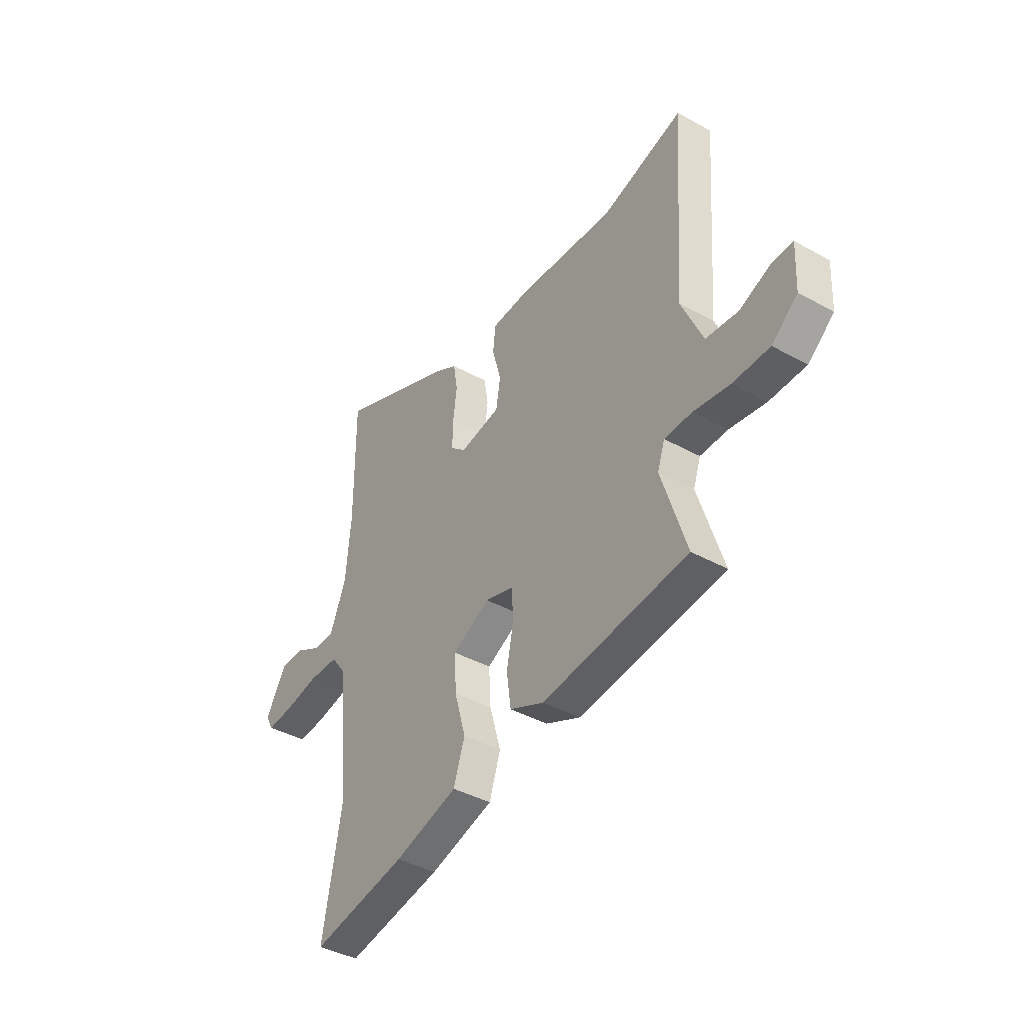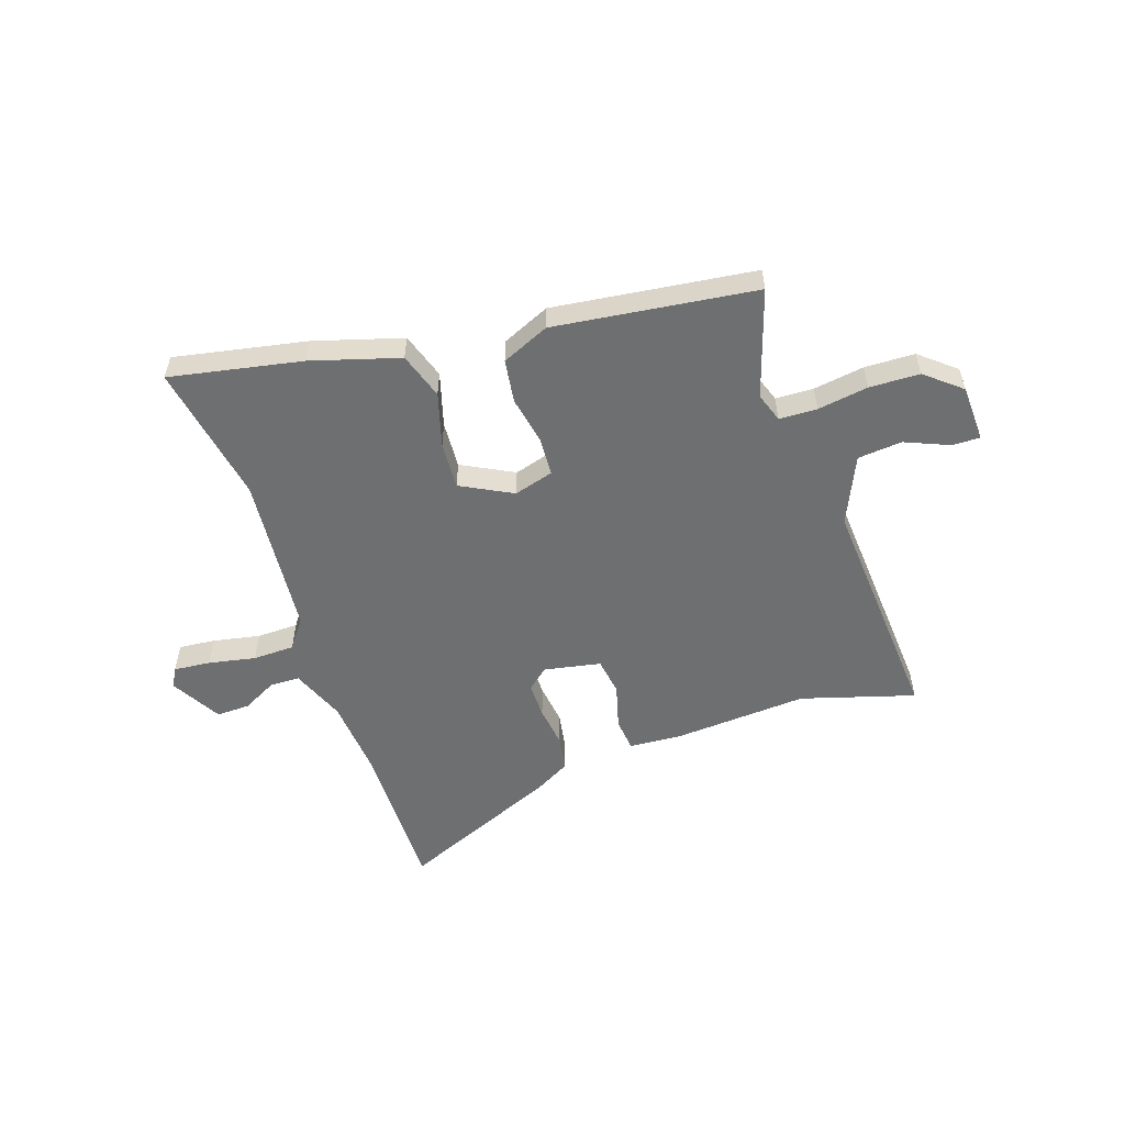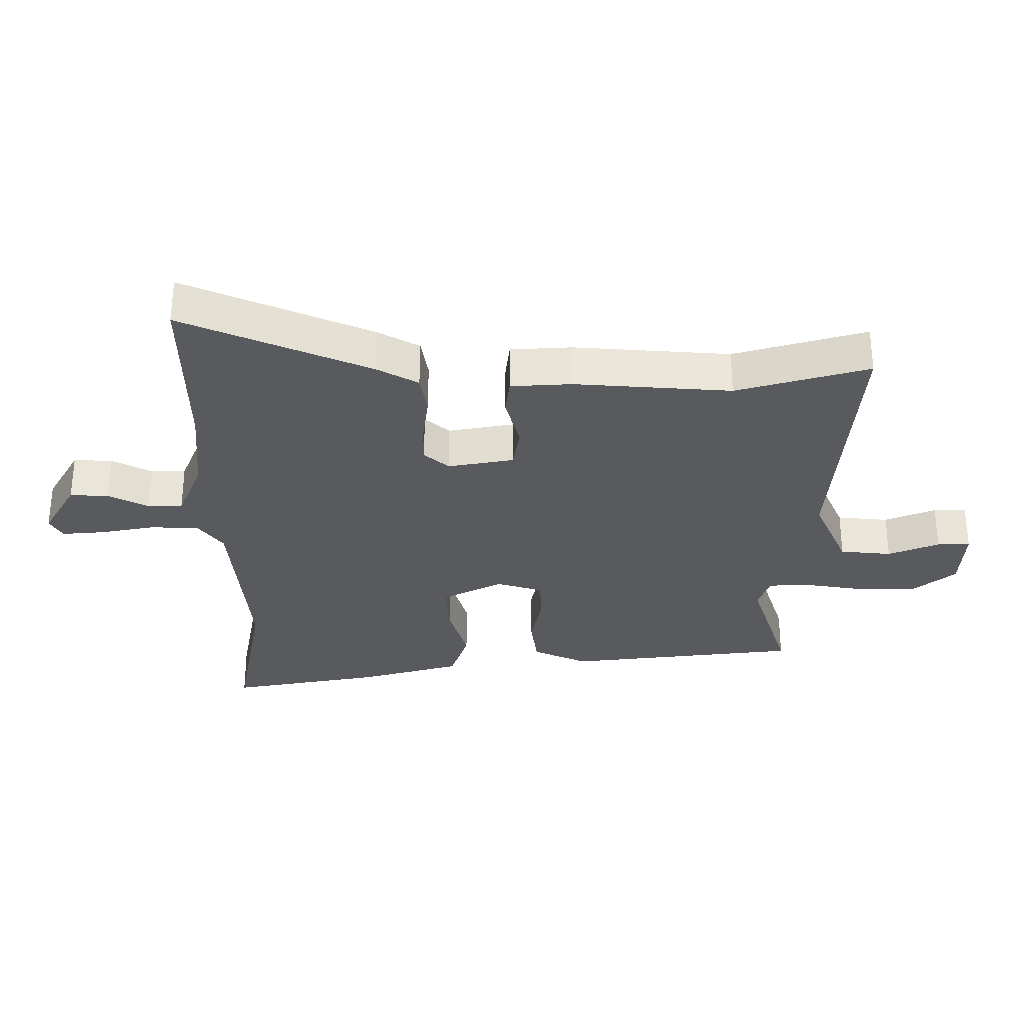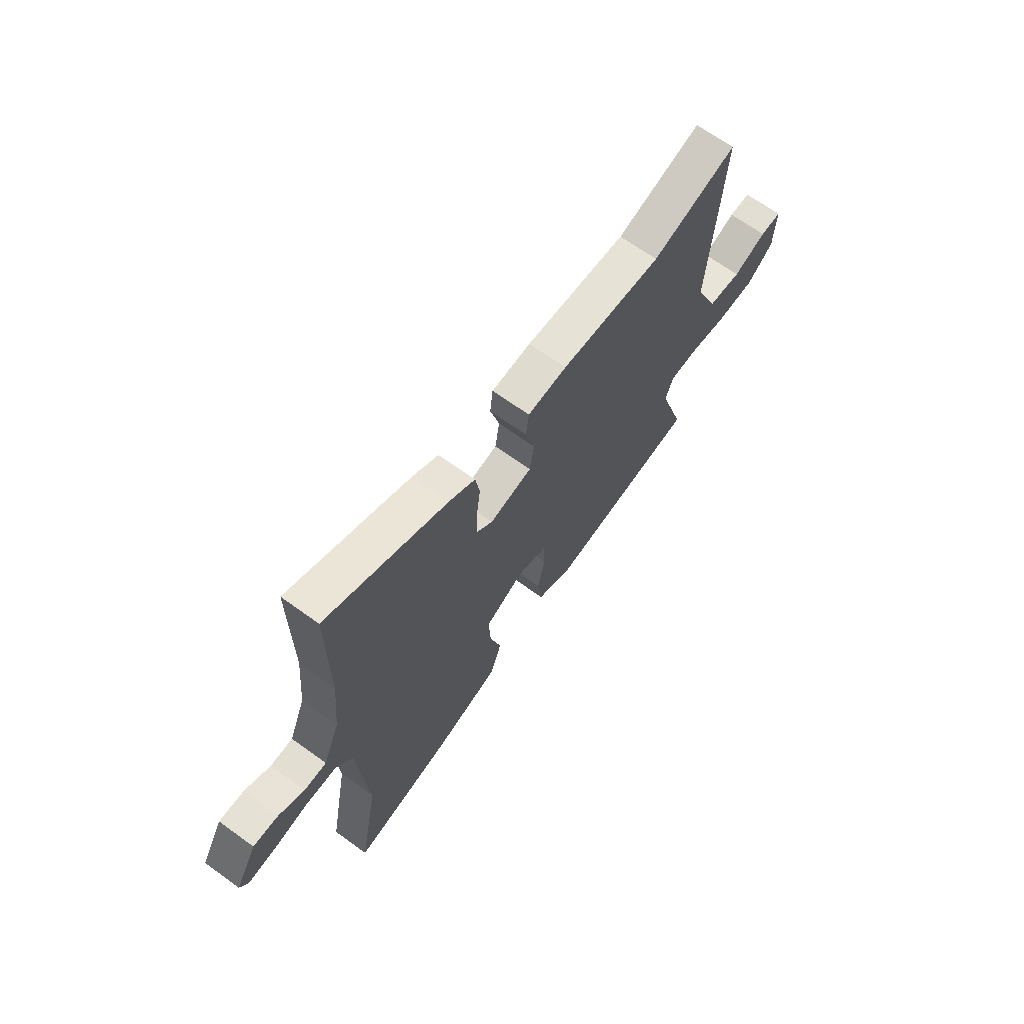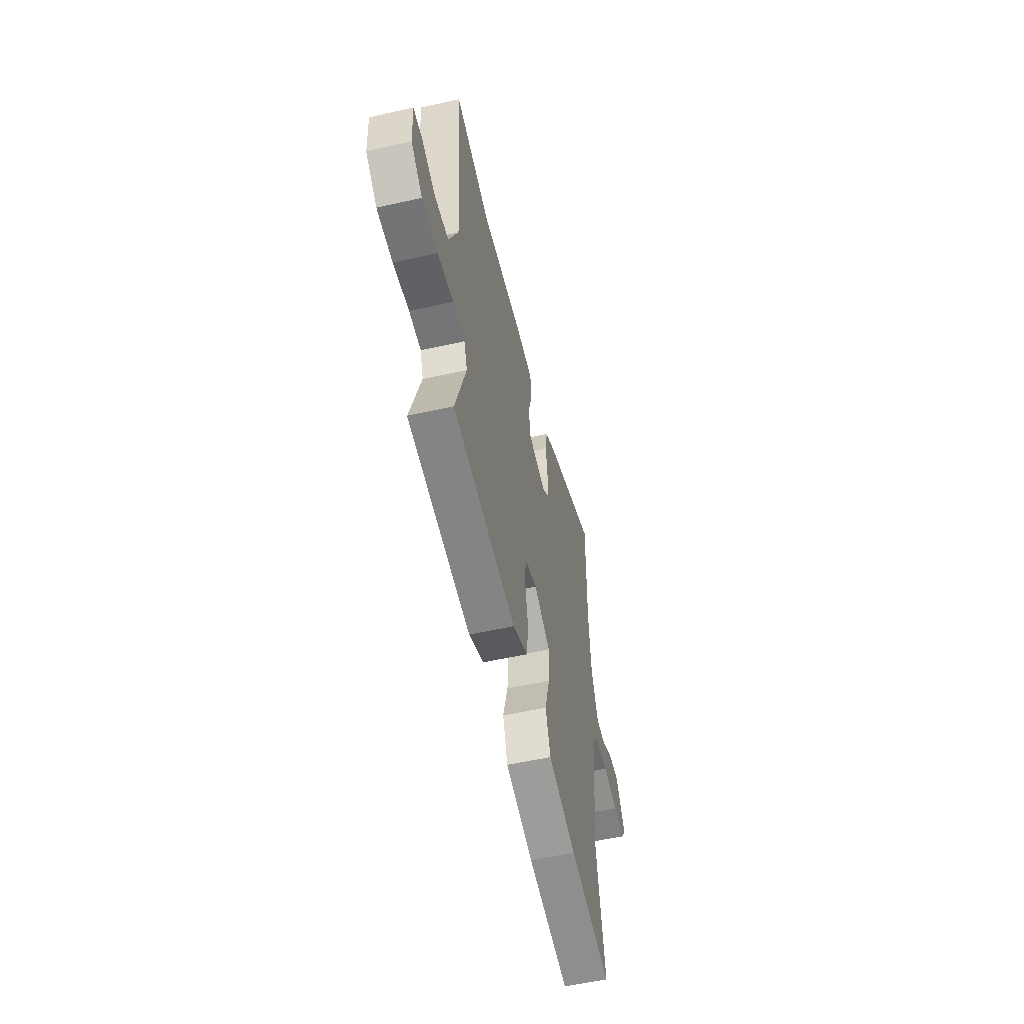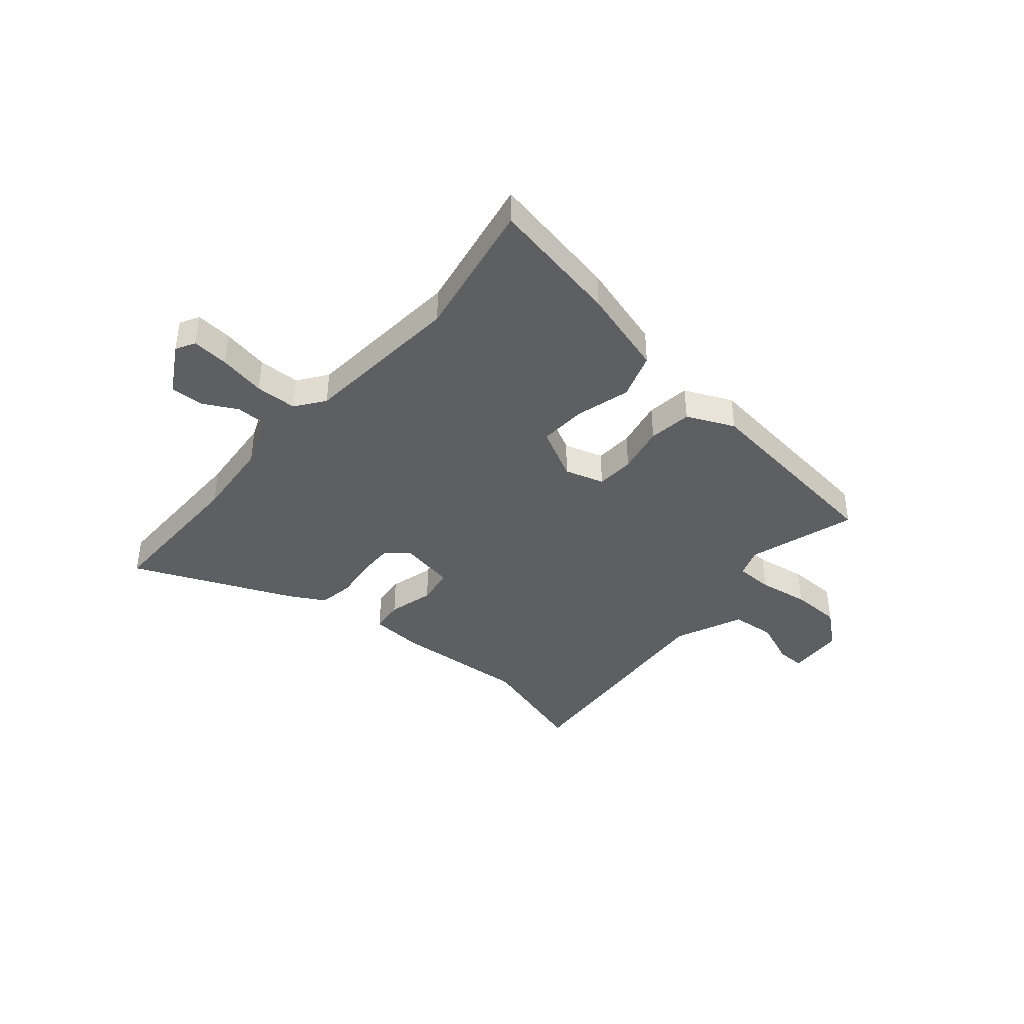
<metadata>
{"format":"obj","ext":"obj","renderer":"f3d","projection":"perspective","resolution":1024,"background":"white","views":[{"elev":-40.6,"azim":-124.3,"up":"+Z"},{"elev":-54.5,"azim":-161.7,"up":"+Y"},{"elev":59.2,"azim":-179.9,"up":"+Z"},{"elev":67.0,"azim":126.0,"up":"+Z"},{"elev":-54.9,"azim":-76.7,"up":"+Z"},{"elev":-40.6,"azim":139.7,"up":"+Y"}]}
</metadata>
<code>
v -0.569 0.07 0.52
v -0.357 0.07 0.458
v -0.105 0.07 0.476
v -0.007 0.07 0.47
v 0 0.07 0.408
v -0.023 0.07 0.323
v -0.012 0.07 0.253
v 0.094 0.07 0.233
v 0.134 0.07 0.268
v 0.133 0.07 0.334
v 0.123 0.07 0.412
v 0.134 0.07 0.479
v 0.2 0.07 0.516
v 0.501 0.07 0.646
v 0.499 0.07 0.355
v 0.512 0.07 0.205
v 0.553 0.07 0.104
v 0.609 0.07 0.103
v 0.673 0.07 0.137
v 0.736 0.07 0.139
v 0.79 0.07 0.045
v 0.77 0.07 0.009
v 0.701 0.07 0.015
v 0.613 0.07 0.032
v 0.535 0.07 0.03
v 0.495 0.07 -0.024
v 0.469 0.07 -0.328
v 0.517 0.07 -0.592
v 0.27 0.07 -0.545
v 0.105 0.07 -0.497
v 0.076 0.07 -0.41
v 0.105 0.07 -0.308
v 0.11 0.07 -0.219
v 0.013 0.07 -0.169
v -0.061 0.07 -0.191
v -0.065 0.07 -0.263
v -0.047 0.07 -0.354
v -0.058 0.07 -0.436
v -0.147 0.07 -0.476
v -0.524 0.07 -0.43
v -0.46 0.07 -0.228
v -0.479 0.07 -0.173
v -0.55 0.07 -0.171
v -0.645 0.07 -0.186
v -0.739 0.07 -0.184
v -0.806 0.07 -0.129
v -0.811 0.07 -0.022
v -0.758 0.07 -0.023
v -0.676 0.07 -0.057
v -0.593 0.07 -0.049
v -0.537 0.07 0.078
v -0.569 0 0.52
v -0.357 0 0.458
v -0.105 0 0.476
v -0.007 0 0.47
v 0 0 0.408
v -0.023 0 0.323
v -0.012 0 0.253
v 0.094 0 0.233
v 0.134 0 0.268
v 0.133 0 0.334
v 0.123 0 0.412
v 0.134 0 0.479
v 0.2 0 0.516
v 0.501 0 0.646
v 0.499 0 0.355
v 0.512 0 0.205
v 0.553 0 0.104
v 0.609 0 0.103
v 0.673 0 0.137
v 0.736 0 0.139
v 0.79 0 0.045
v 0.77 0 0.009
v 0.701 0 0.015
v 0.613 0 0.032
v 0.535 0 0.03
v 0.495 0 -0.024
v 0.469 0 -0.328
v 0.517 0 -0.592
v 0.27 0 -0.545
v 0.105 0 -0.497
v 0.076 0 -0.41
v 0.105 0 -0.308
v 0.11 0 -0.219
v 0.013 0 -0.169
v -0.061 0 -0.191
v -0.065 0 -0.263
v -0.047 0 -0.354
v -0.058 0 -0.436
v -0.147 0 -0.476
v -0.524 0 -0.43
v -0.46 0 -0.228
v -0.479 0 -0.173
v -0.55 0 -0.171
v -0.645 0 -0.186
v -0.739 0 -0.184
v -0.806 0 -0.129
v -0.811 0 -0.022
v -0.758 0 -0.023
v -0.676 0 -0.057
v -0.593 0 -0.049
v -0.537 0 0.078
f 47 48 49
f 46 47 49
f 45 46 49
f 44 45 49
f 43 44 49
f 42 43 49 50
f 39 40 41
f 38 39 41
f 37 38 41
f 36 37 41
f 35 36 41 42
f 42 50 51
f 35 42 51
f 34 35 51
f 30 31 32
f 29 30 32
f 28 29 32
f 27 28 32
f 26 27 32 33
f 25 26 33 34
f 22 23 24
f 21 22 24
f 20 21 24
f 19 20 24
f 18 19 24
f 17 18 24 25
f 25 34 51
f 17 25 51
f 16 17 51
f 13 14 15
f 12 13 15
f 11 12 15
f 10 11 15
f 9 10 15 16
f 4 5 6
f 3 4 6
f 2 3 6
f 2 6 7
f 1 2 7
f 51 1 7
f 8 9 16
f 8 16 51
f 7 8 51
f 100 99 98
f 100 98 97
f 100 97 96
f 100 96 95
f 100 95 94
f 101 100 94 93
f 92 91 90
f 92 90 89
f 92 89 88
f 92 88 87
f 93 92 87 86
f 102 101 93
f 102 93 86
f 102 86 85
f 83 82 81
f 83 81 80
f 83 80 79
f 83 79 78
f 84 83 78 77
f 85 84 77 76
f 75 74 73
f 75 73 72
f 75 72 71
f 75 71 70
f 75 70 69
f 76 75 69 68
f 102 85 76
f 102 76 68
f 102 68 67
f 66 65 64
f 66 64 63
f 66 63 62
f 66 62 61
f 67 66 61 60
f 57 56 55
f 57 55 54
f 57 54 53
f 58 57 53
f 58 53 52
f 58 52 102
f 67 60 59
f 102 67 59
f 102 59 58
f 1 52 53 2
f 2 53 54 3
f 3 54 55 4
f 4 55 56 5
f 5 56 57 6
f 6 57 58 7
f 7 58 59 8
f 8 59 60 9
f 9 60 61 10
f 10 61 62 11
f 11 62 63 12
f 12 63 64 13
f 13 64 65 14
f 14 65 66 15
f 15 66 67 16
f 16 67 68 17
f 17 68 69 18
f 18 69 70 19
f 19 70 71 20
f 20 71 72 21
f 21 72 73 22
f 22 73 74 23
f 23 74 75 24
f 24 75 76 25
f 25 76 77 26
f 26 77 78 27
f 27 78 79 28
f 28 79 80 29
f 29 80 81 30
f 30 81 82 31
f 31 82 83 32
f 32 83 84 33
f 33 84 85 34
f 34 85 86 35
f 35 86 87 36
f 36 87 88 37
f 37 88 89 38
f 38 89 90 39
f 39 90 91 40
f 40 91 92 41
f 41 92 93 42
f 42 93 94 43
f 43 94 95 44
f 44 95 96 45
f 45 96 97 46
f 46 97 98 47
f 47 98 99 48
f 48 99 100 49
f 49 100 101 50
f 50 101 102 51
f 51 102 52 1

</code>
